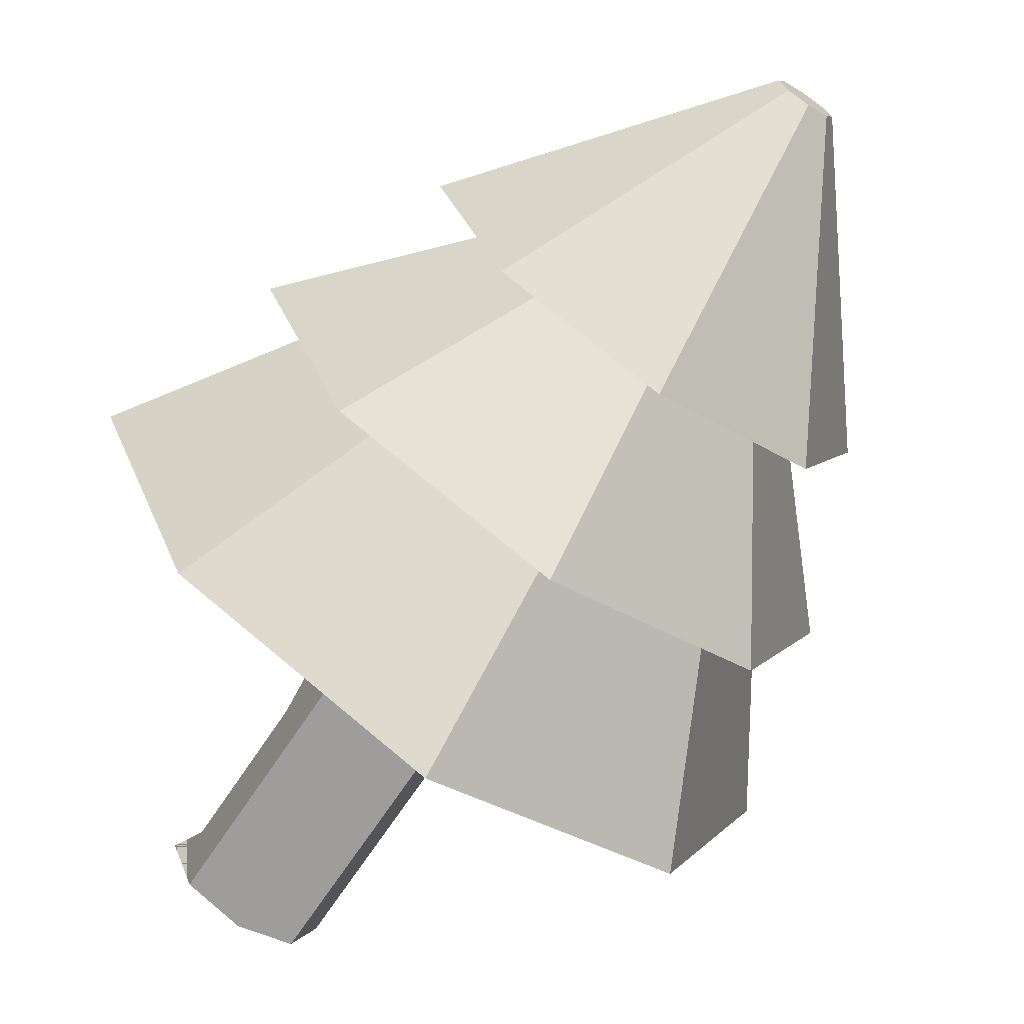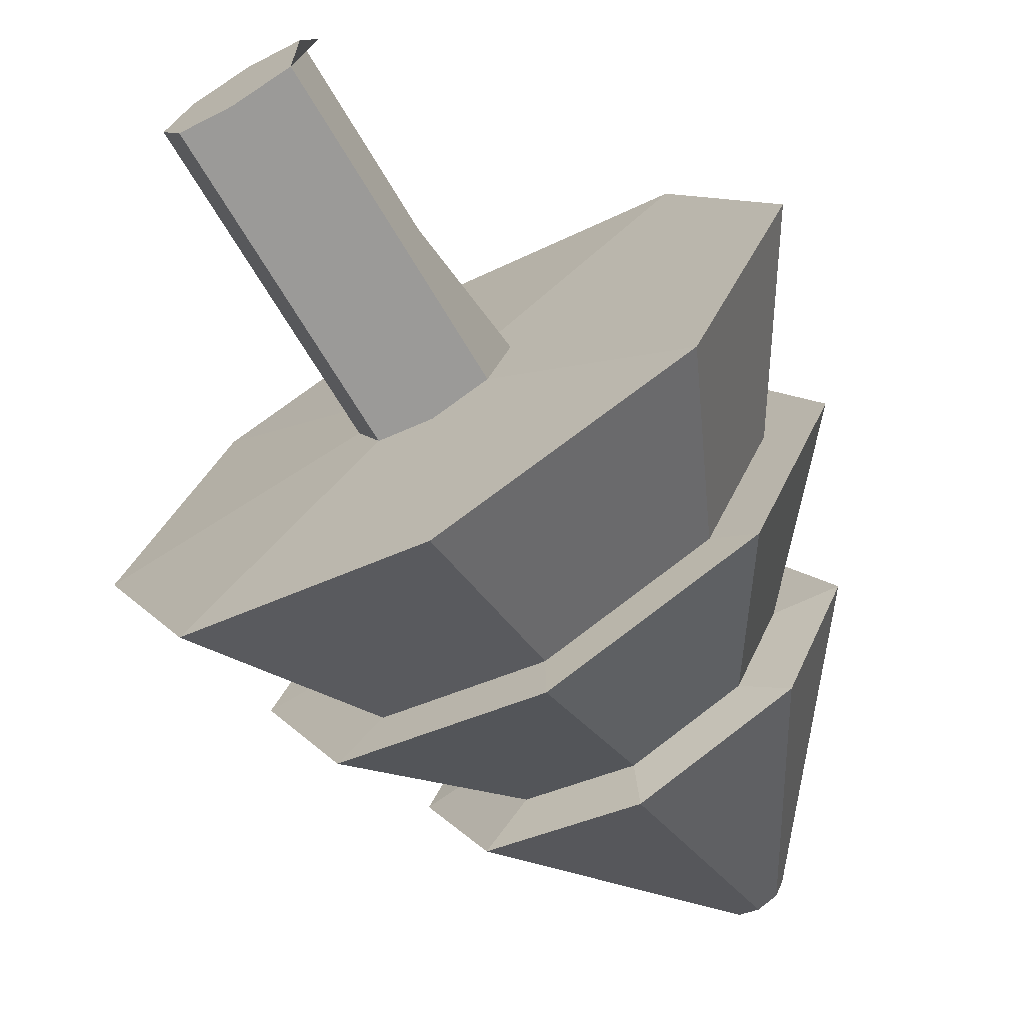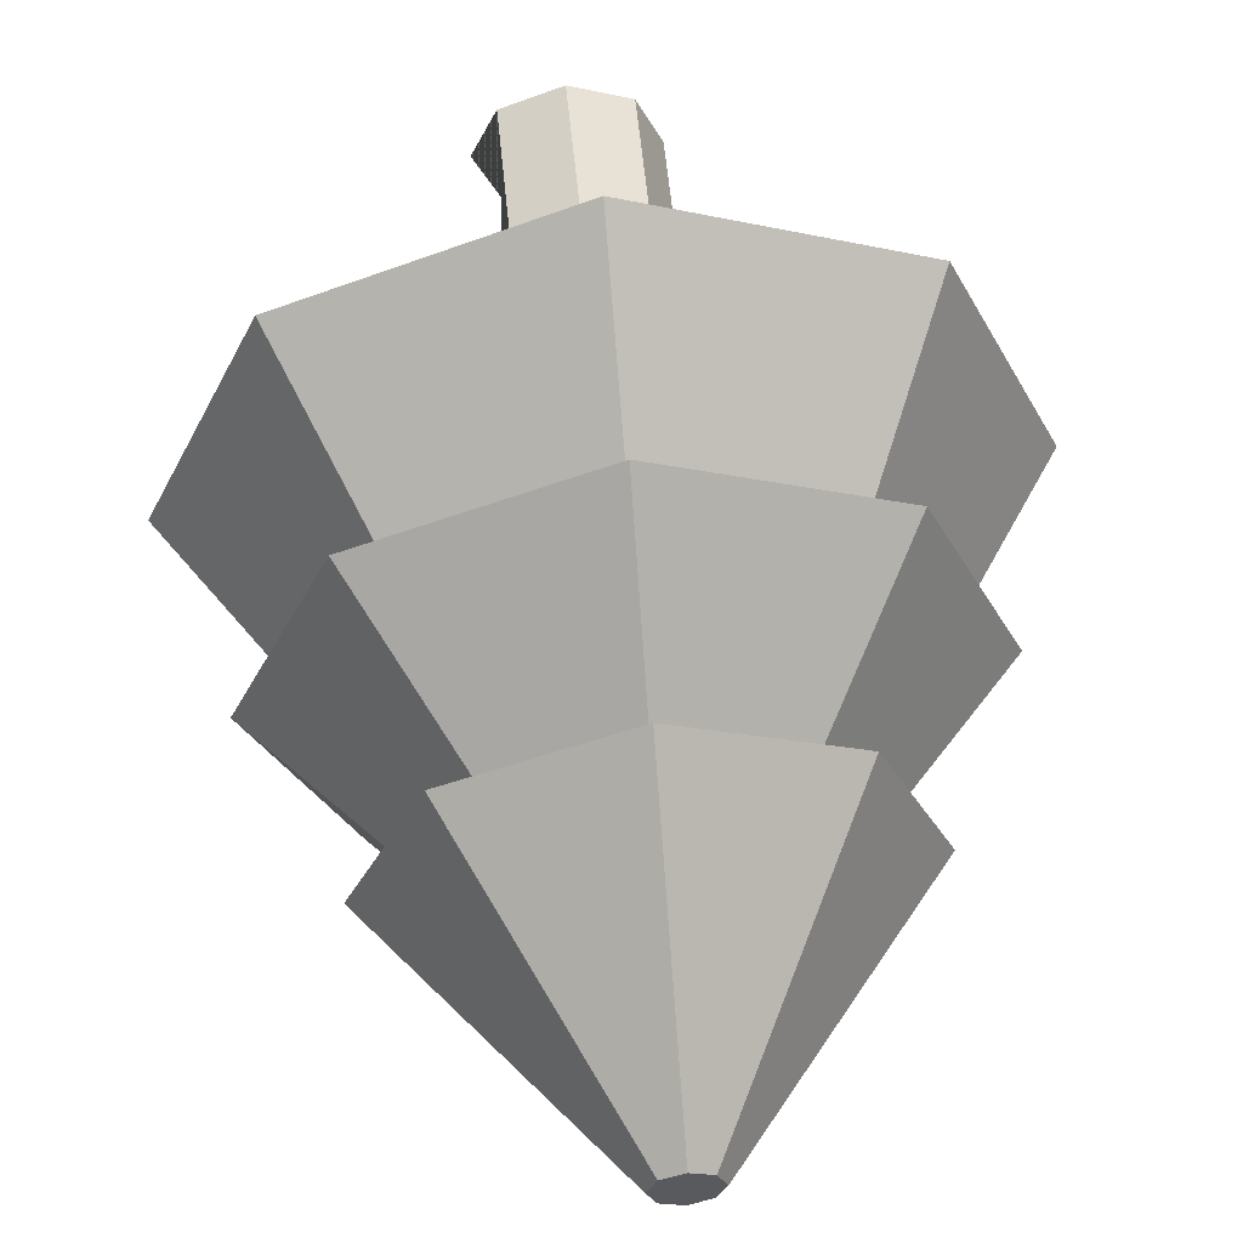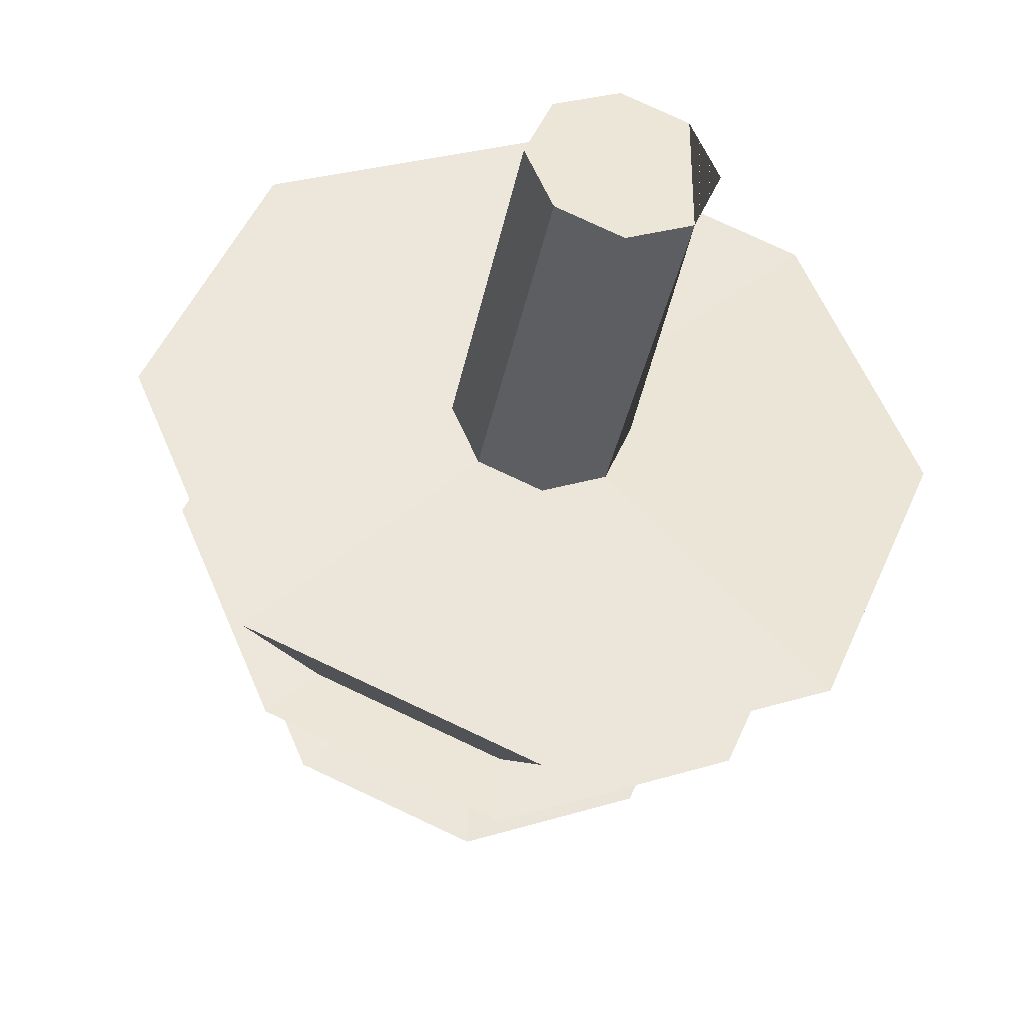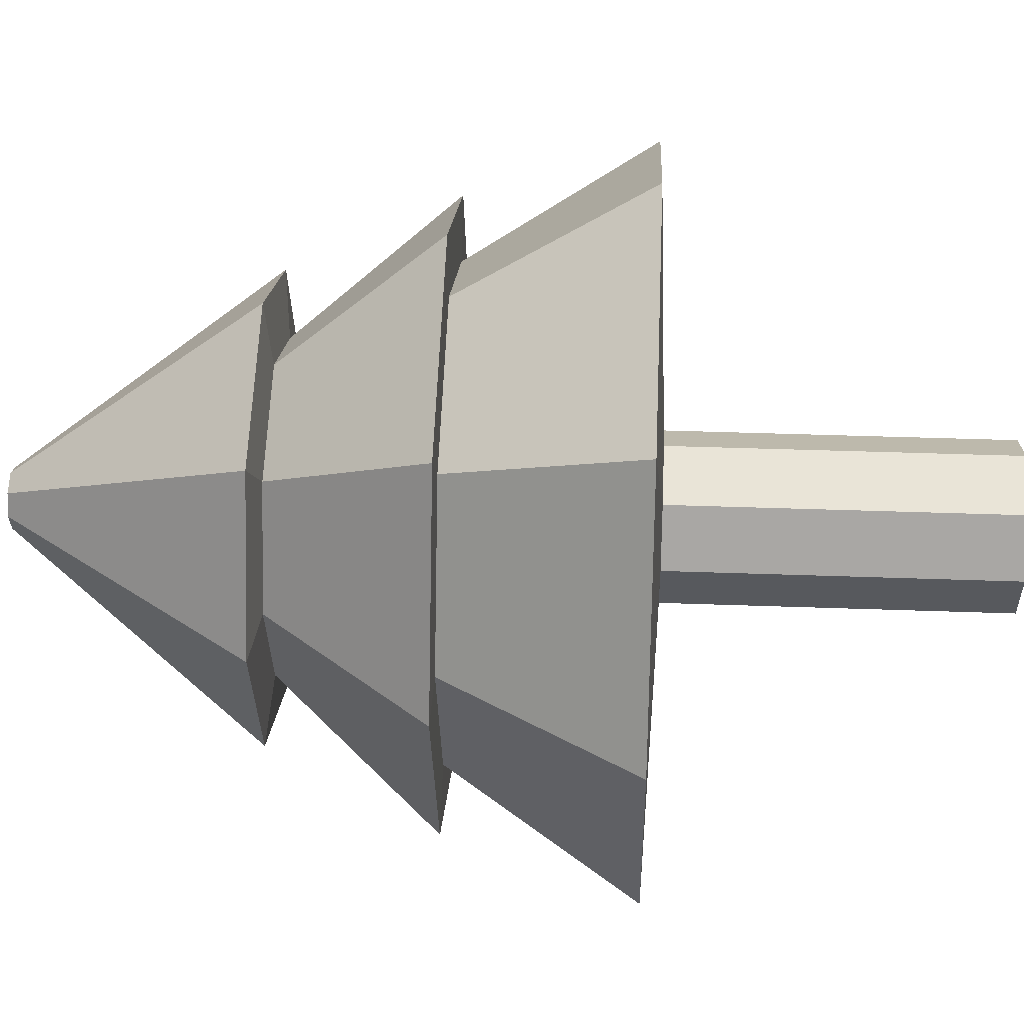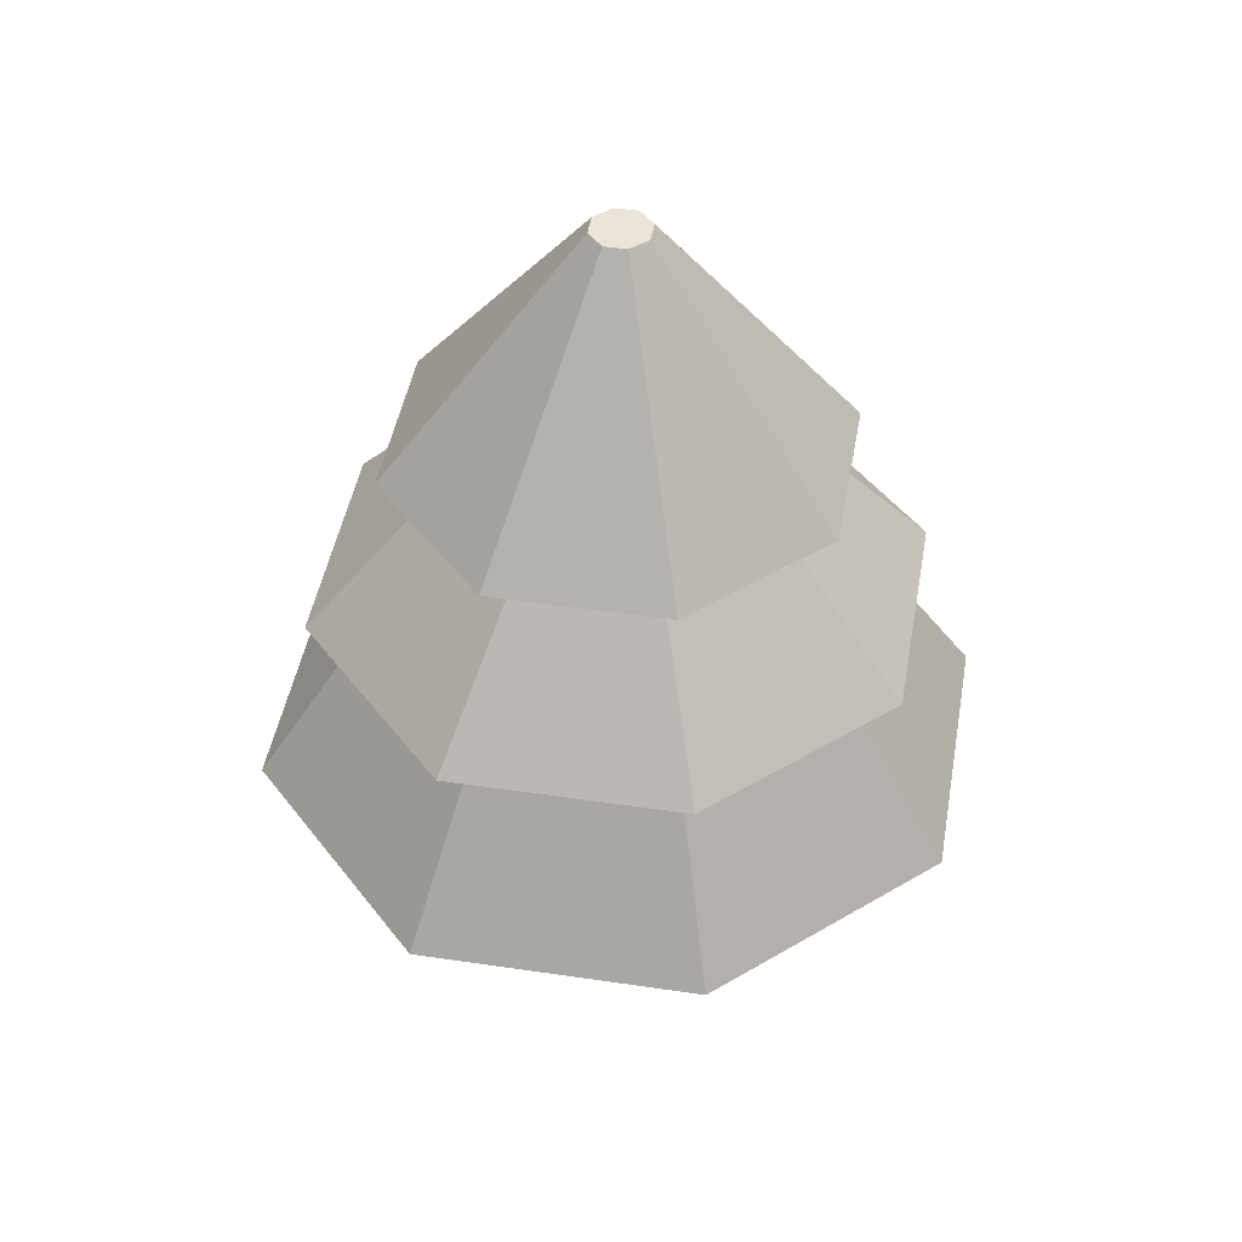
<metadata>
{"format":"obj","ext":"obj","renderer":"f3d","projection":"perspective","resolution":1024,"background":"white","views":[{"elev":-70.6,"azim":146.2,"up":"+Z"},{"elev":-69.4,"azim":30.8,"up":"+Z"},{"elev":58.3,"azim":174.4,"up":"+Z"},{"elev":-37.6,"azim":-11.0,"up":"+Z"},{"elev":37.6,"azim":-87.3,"up":"+Z"},{"elev":45.1,"azim":-57.4,"up":"+Y"}]}
</metadata>
<code>
o Cube
v 0.3692 -0.004349 -0.3692
v 0.3692 -0.004349 0.3692
v -0.3692 -0.004349 0.3692
v -0.3692 -0.004349 -0.3692
v 0.133 6.034 -0.133
v 0.133 6.034 0.133
v -0.133 6.034 0.133
v -0.133 6.034 -0.133
v 0.3692 2.119 -0.3692
v 0.3692 2.119 0.3692
v -0.3692 2.119 0.3692
v -0.3692 2.119 -0.3692
v 1.633 2.185 -1.633
v 1.633 2.185 1.633
v -1.633 2.185 1.633
v -1.633 2.185 -1.633
v 1.08 3.374 -1.08
v 1.08 3.374 1.08
v -1.08 3.374 1.08
v -1.08 3.374 -1.08
v 1.373 3.378 -1.373
v 1.373 3.378 1.373
v -1.373 3.378 1.373
v -1.373 3.378 -1.373
v 0.7257 4.4 -0.7257
v 0.7257 4.4 0.7257
v -0.7257 4.4 0.7257
v -0.7257 4.4 -0.7257
v 1.026 4.443 -1.026
v 1.026 4.443 1.026
v -1.026 4.443 1.026
v -1.026 4.443 -1.026
v 0 -0.004349 -0.5242
v 0 6.034 -0.1888
v 1e-06 2.185 -2.319
v 0 3.374 -1.533
v 0 3.378 -1.949
v 0 4.4 -1.03
v 0 4.443 -1.456
v 0 2.119 -0.5242
v 0.5242 -0.004349 0
v 0.1888 6.034 0
v 2.319 2.185 1e-06
v 1.533 3.374 0
v 1.949 3.378 1e-06
v 1.03 4.4 0
v 1.456 4.443 0
v 0 -0.004349 0.5242
v -0 6.034 0.1888
v -0 2.119 0.5242
v -1e-06 2.185 2.319
v -0 3.374 1.533
v -1e-06 3.378 1.949
v -0 4.4 1.03
v -0 4.443 1.456
v -0.5242 -0.004349 -0
v -0.1888 6.034 0
v -0.5242 2.119 -0
v -2.319 2.185 -1e-06
v -1.533 3.374 -0
v -1.949 3.378 -0
v -1.03 4.4 -0
v -1.456 4.443 -0
v 0.5242 2.119 0
f 1 41 2 48 3 56 4 33
f 5 34 8 57 7 49 6 42
f 47 42 6 30
f 55 49 7 31
f 63 57 8 32
f 9 1 33 4 12 40
f 13 9 40 12 16 35
f 56 58 12 4
f 48 50 11 3
f 1 9 64 10 2 41
f 36 35 16 20
f 58 59 16 12
f 50 51 15 11
f 9 13 43 14 10 64
f 37 36 20 24
f 59 60 20 16
f 51 52 19 15
f 43 44 18 14
f 38 37 24 28
f 60 61 24 20
f 52 53 23 19
f 44 45 22 18
f 39 38 28 32
f 61 62 28 24
f 53 54 27 23
f 45 46 26 22
f 34 39 32 8
f 62 63 32 28
f 54 55 31 27
f 46 47 30 26
f 5 29 39 34
f 29 25 38 39
f 25 21 37 38
f 21 17 36 37
f 17 13 35 36
f 25 29 47 46
f 21 25 46 45
f 17 21 45 44
f 13 17 44 43
f 29 5 42 47
f 26 30 55 54
f 22 26 54 53
f 18 22 53 52
f 14 18 52 51
f 10 14 51 50
f 2 10 50 48
f 30 6 49 55
f 27 31 63 62
f 23 27 62 61
f 19 23 61 60
f 15 19 60 59
f 11 15 59 58
f 3 11 58 56
f 31 7 57 63

</code>
